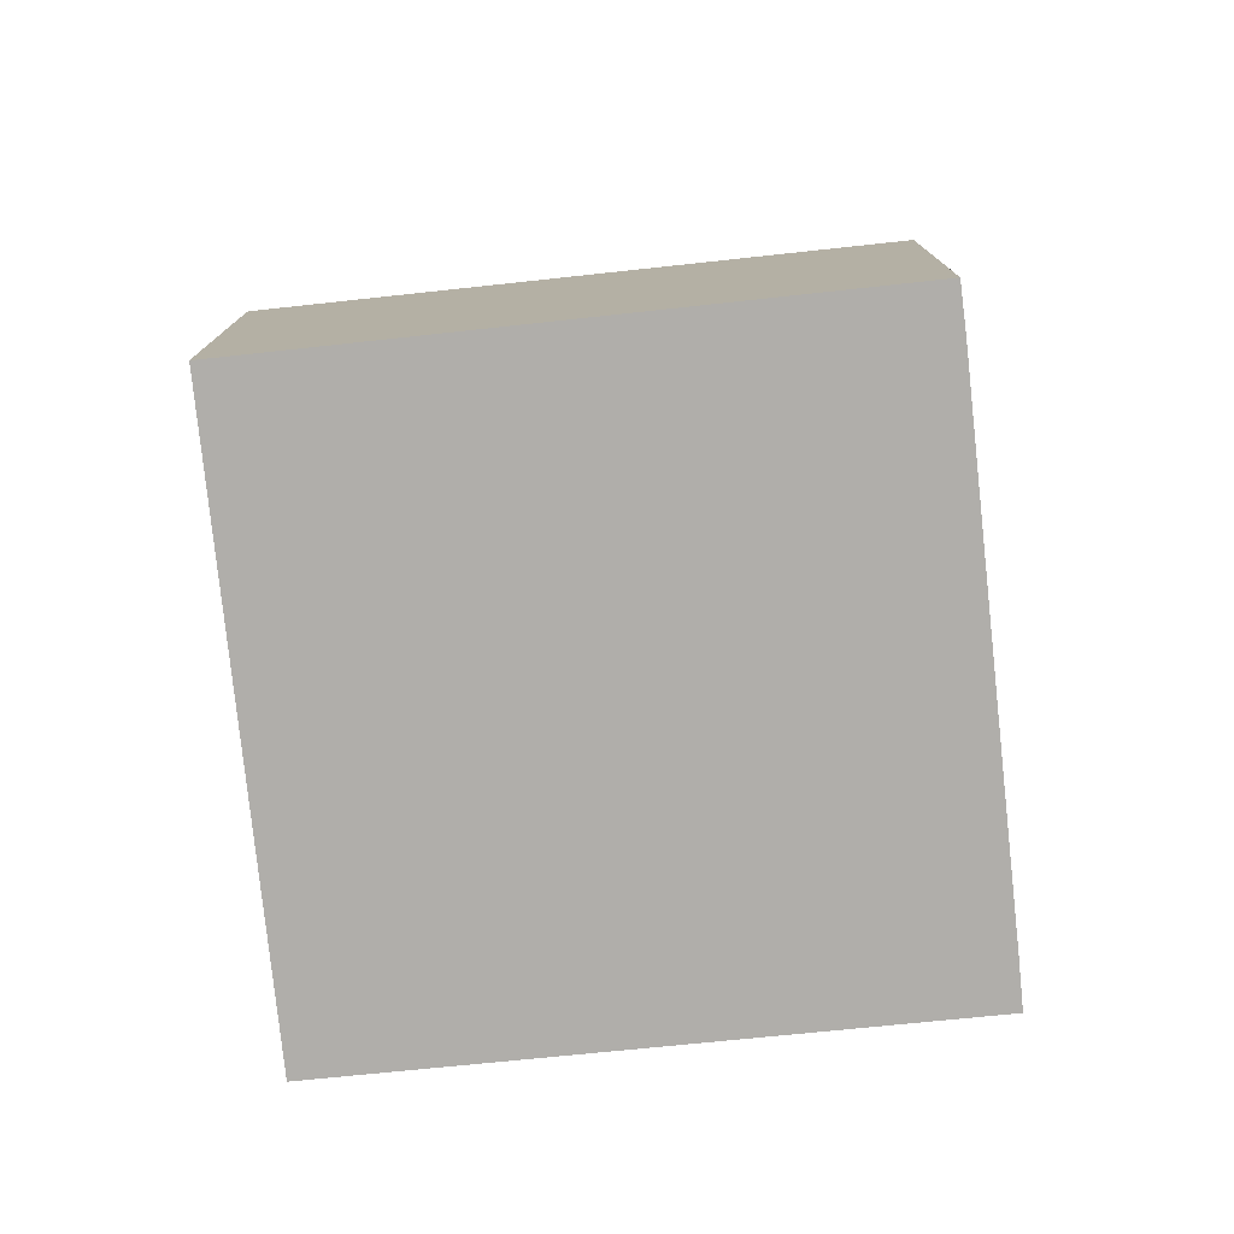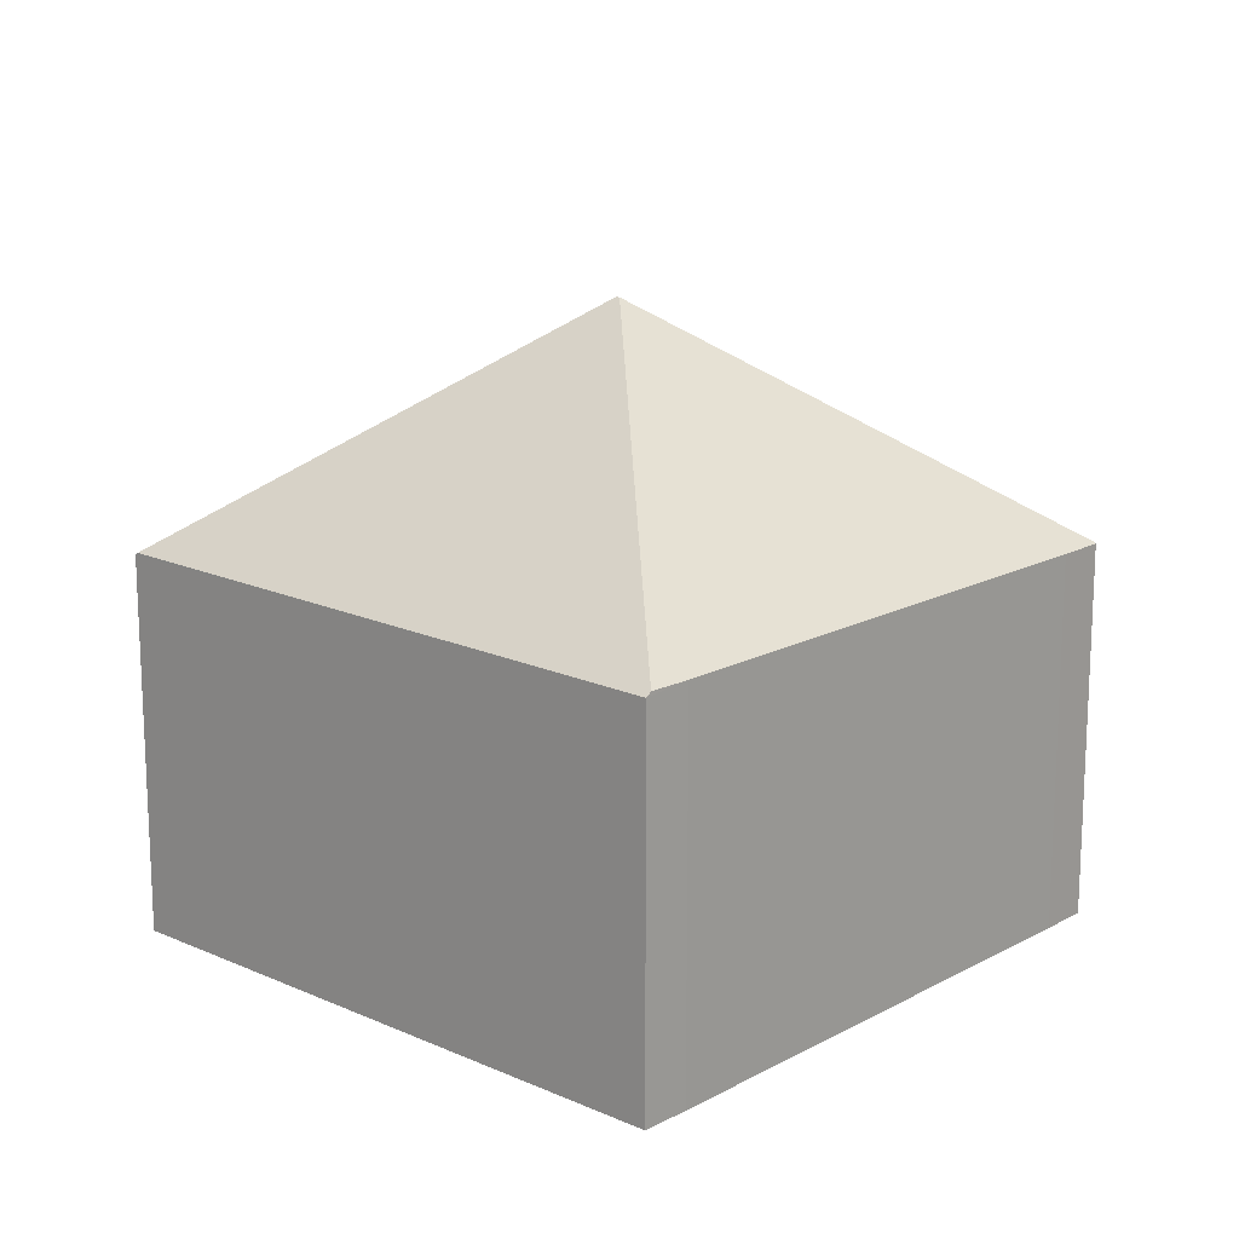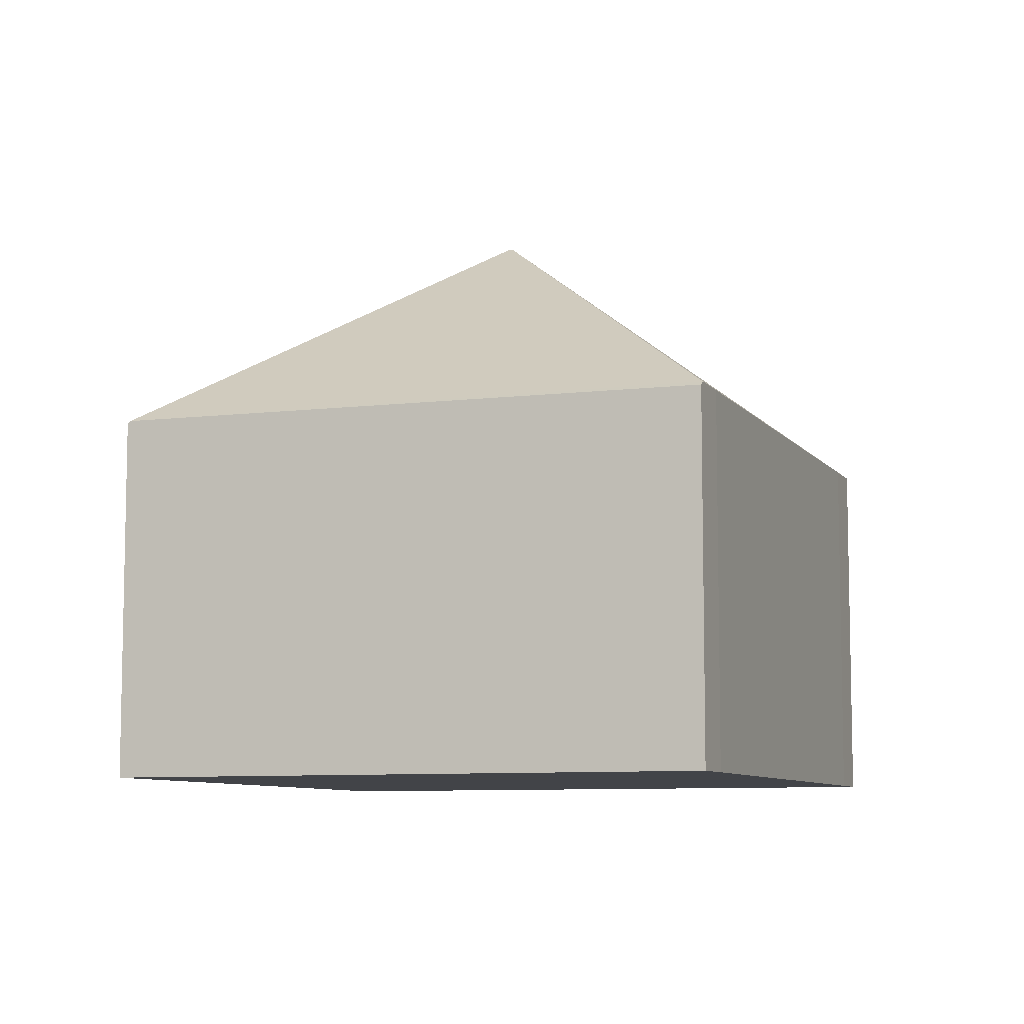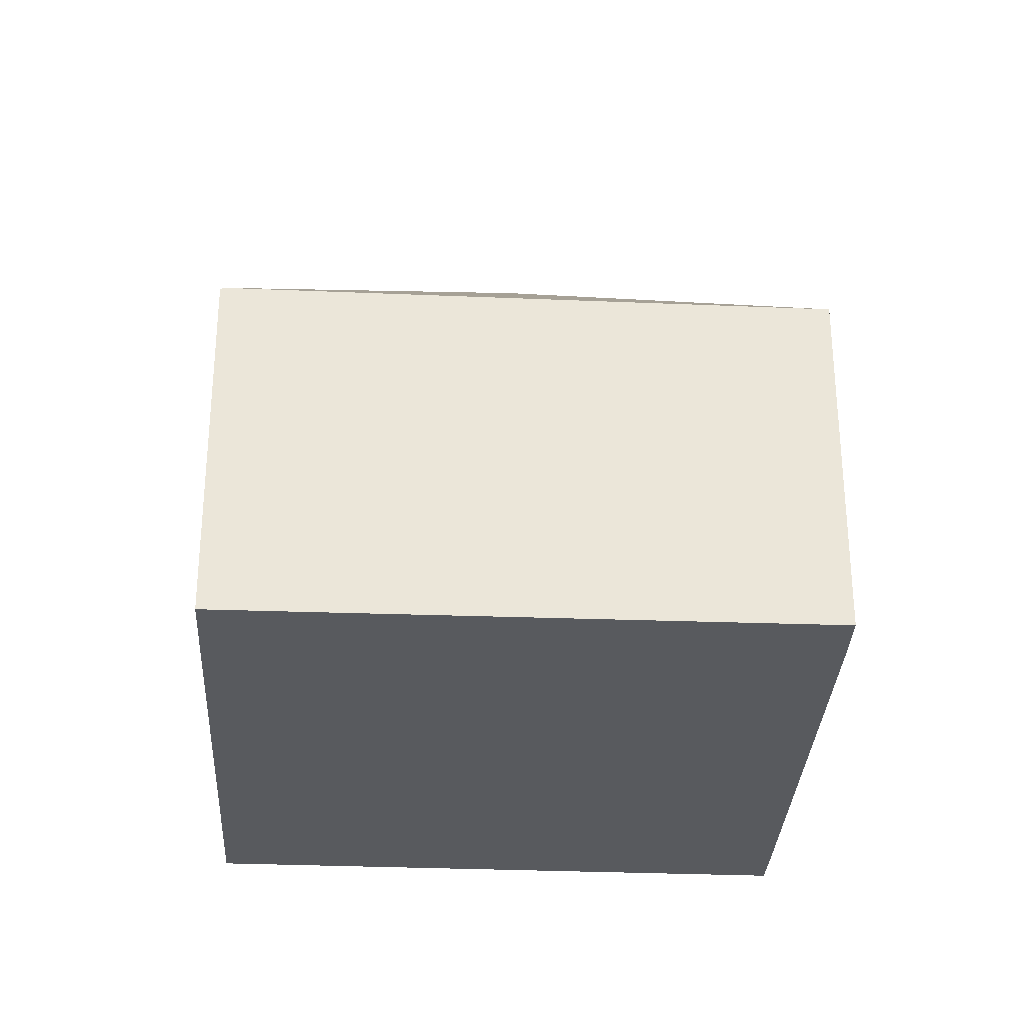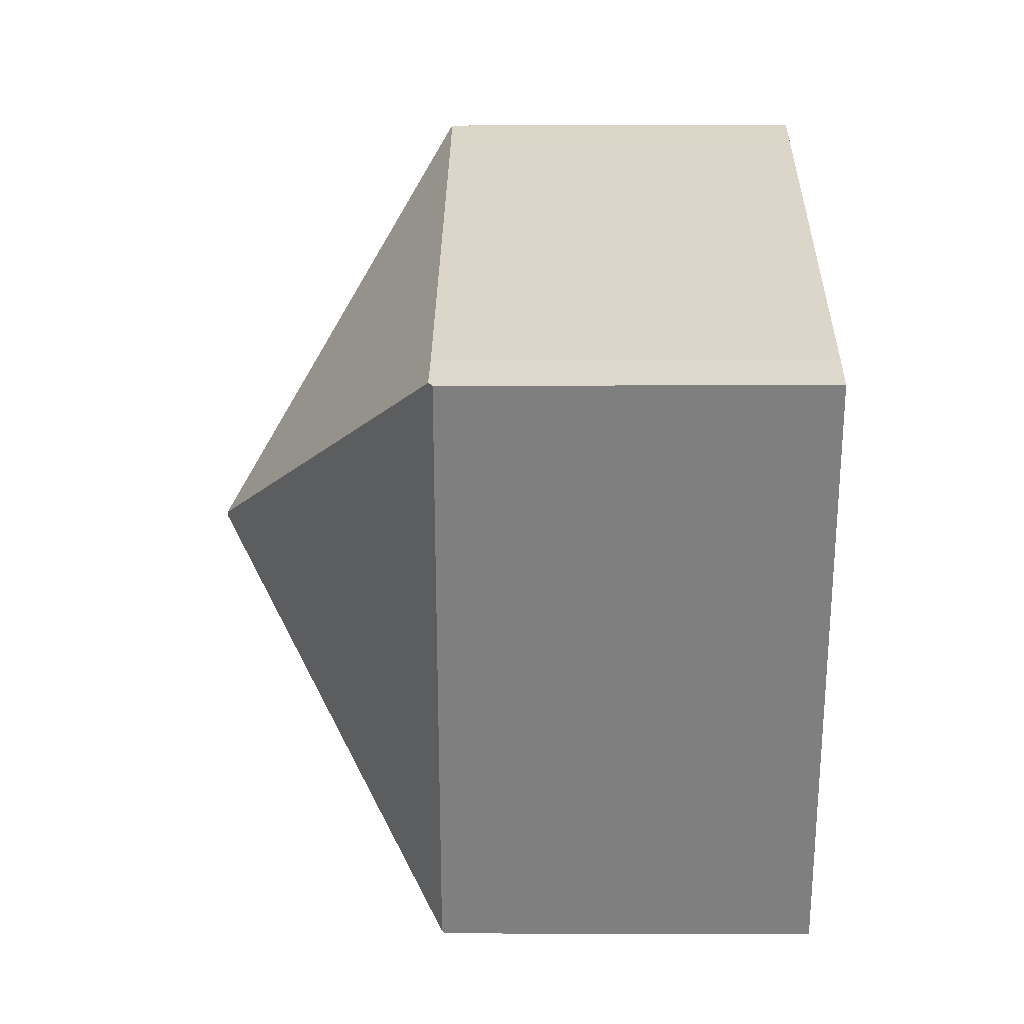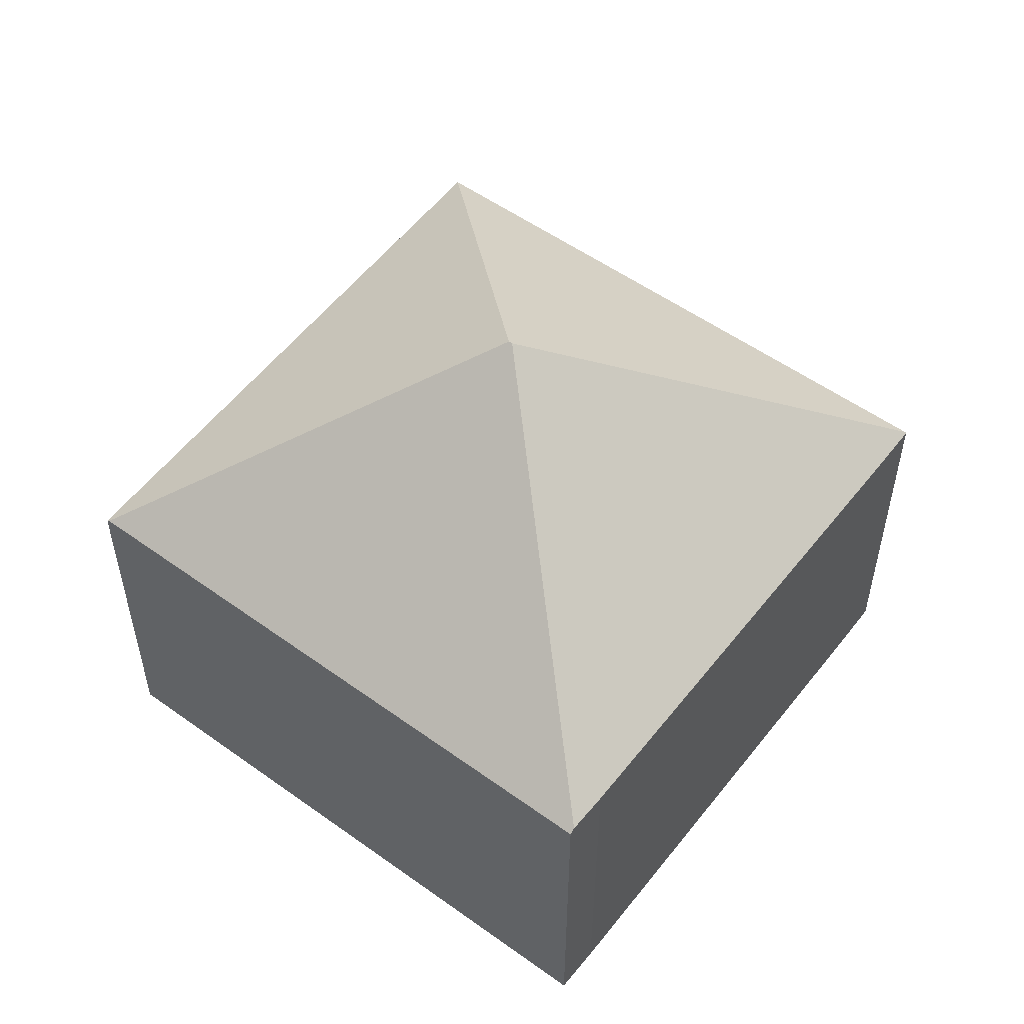
<metadata>
{"format":"obj","ext":"obj","renderer":"f3d","projection":"perspective","resolution":1024,"background":"white","views":[{"elev":-77.8,"azim":-120.1,"up":"+Y"},{"elev":16.4,"azim":-84.1,"up":"+Y"},{"elev":-8.1,"azim":-105.7,"up":"+Y"},{"elev":-30.8,"azim":-129.2,"up":"+Y"},{"elev":-6.2,"azim":-89.4,"up":"+Z"},{"elev":55.1,"azim":-89.0,"up":"+Y"}]}
</metadata>
<code>
v  7.094 7.104 -9.677
v  8.393 11.6 -1.325
v  16.75 7.104 -2.667
v  7.058 7.15 -9.628
v  9.696 7.104 7.126
v  8.348 11.6 -1.262
v  0.086 7.153 0.065
v  0 7.073 4.331e-16
v  8.894 7.083 6.579
v  9.681 7.085 7.147
v  0.75 7.138 0.574
v  7.094 5.925e-16 -9.677
v  0 0 0
v  7.058 5.895e-16 -9.628
v  0.75 -3.515e-17 0.574
v  0.086 -3.98e-18 0.065
v  8.894 -4.028e-16 6.579
v  9.681 -4.376e-16 7.147
v  16.75 1.633e-16 -2.667
v  9.696 -4.363e-16 7.126
g defaultobject
f 1 2 3
f 2 1 4
f 2 5 3
f 5 2 6
f 7 4 8
f 4 7 6
f 4 6 2
f 5 9 10
f 9 5 6
f 9 6 11
f 11 6 7
f 1 8 4
f 8 1 12
f 8 12 13
f 13 12 14
f 8 11 7
f 11 8 15
f 15 8 13
f 15 13 16
f 15 9 11
f 9 15 17
f 9 17 10
f 10 17 18
f 10 3 5
f 3 10 18
f 3 18 19
f 19 18 20
f 19 1 3
f 1 19 12
f 17 20 18
f 20 17 15
f 20 15 19
f 19 15 16
f 19 16 13
f 19 13 14
f 19 14 12

</code>
